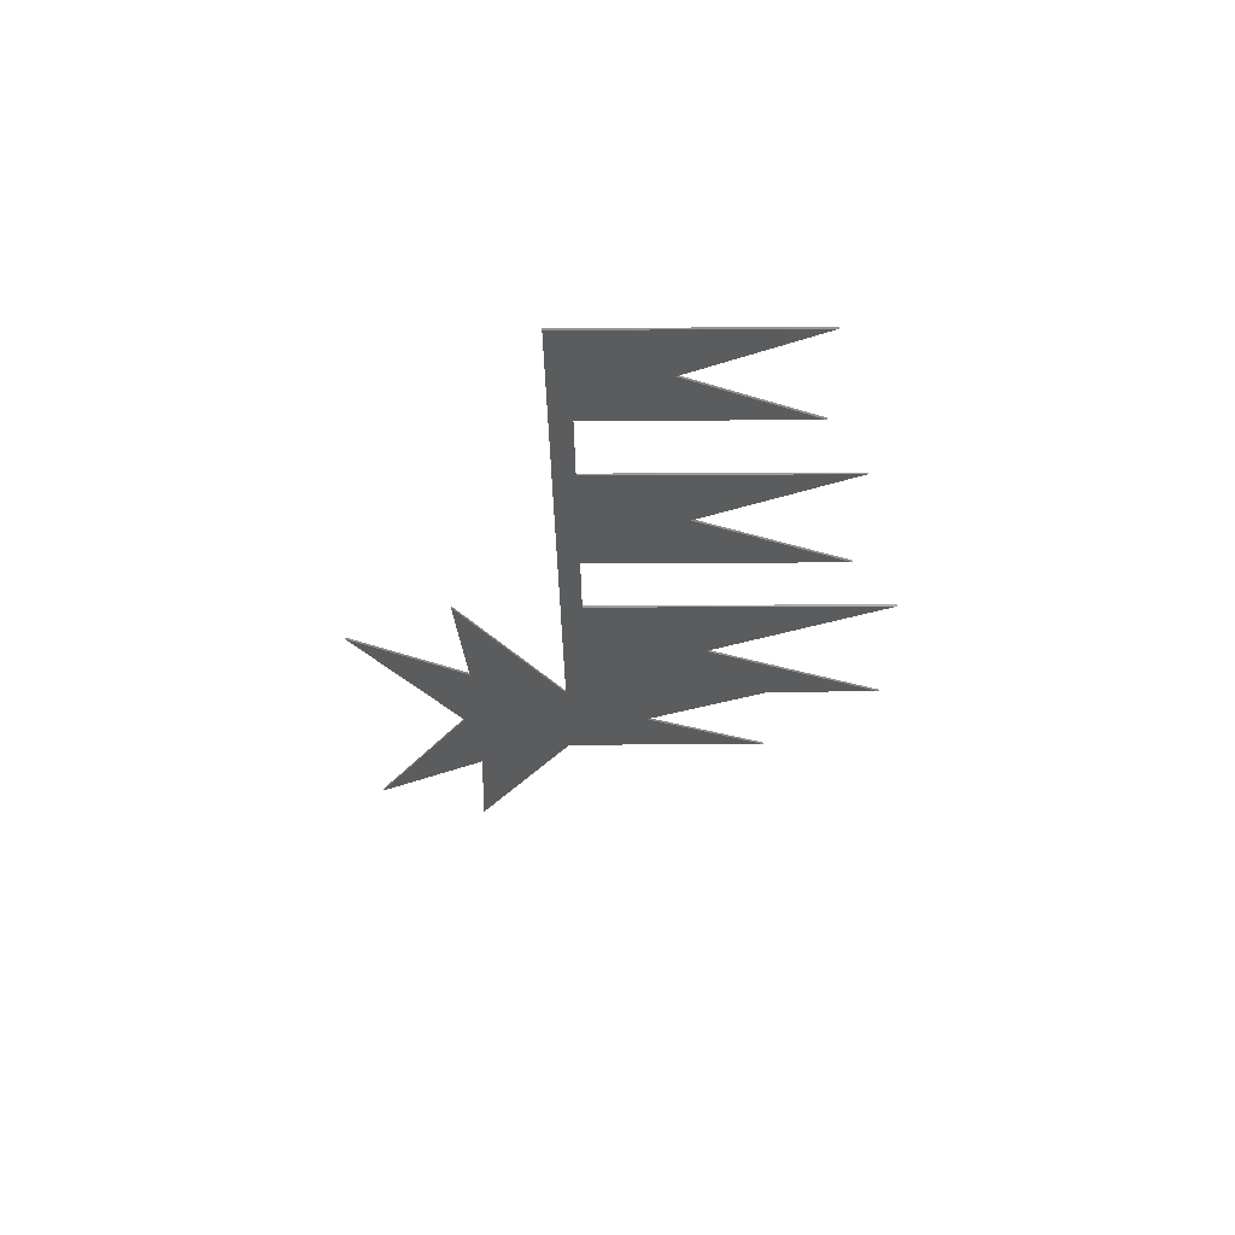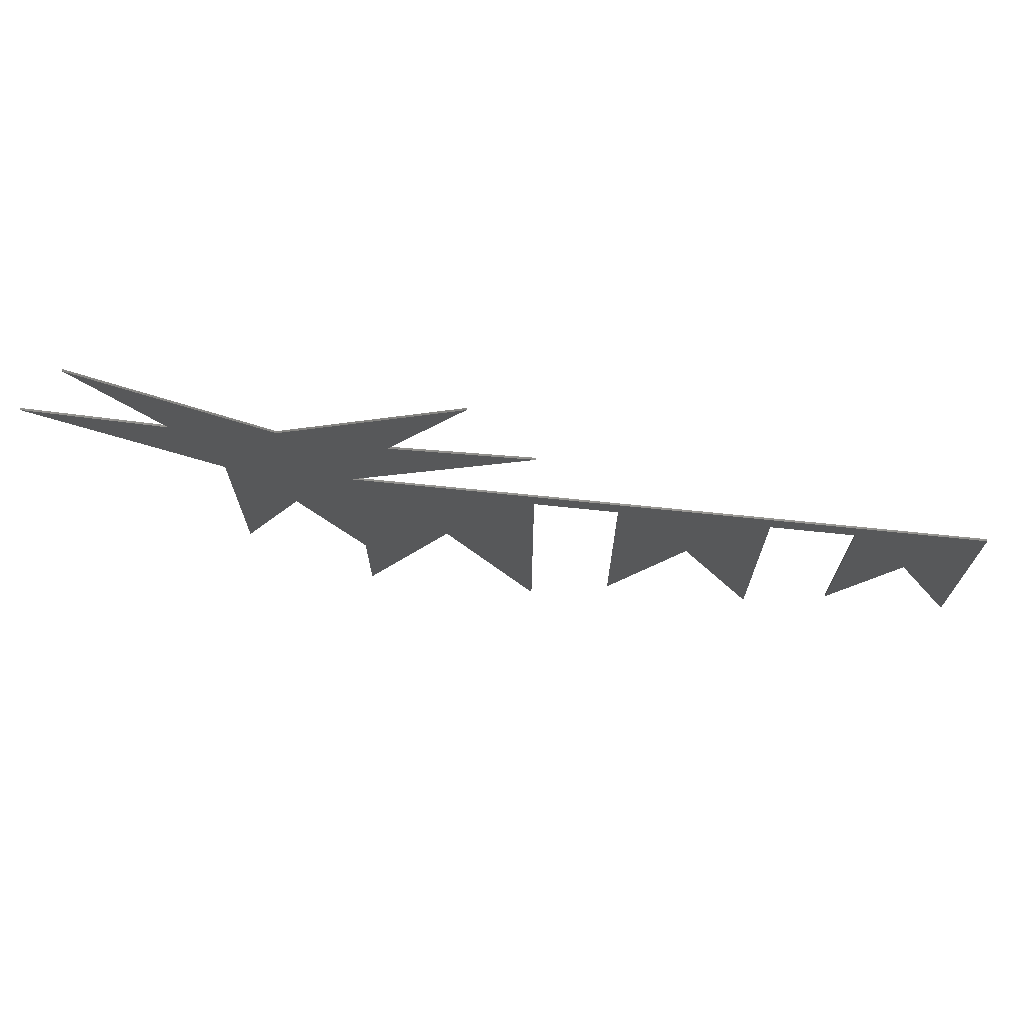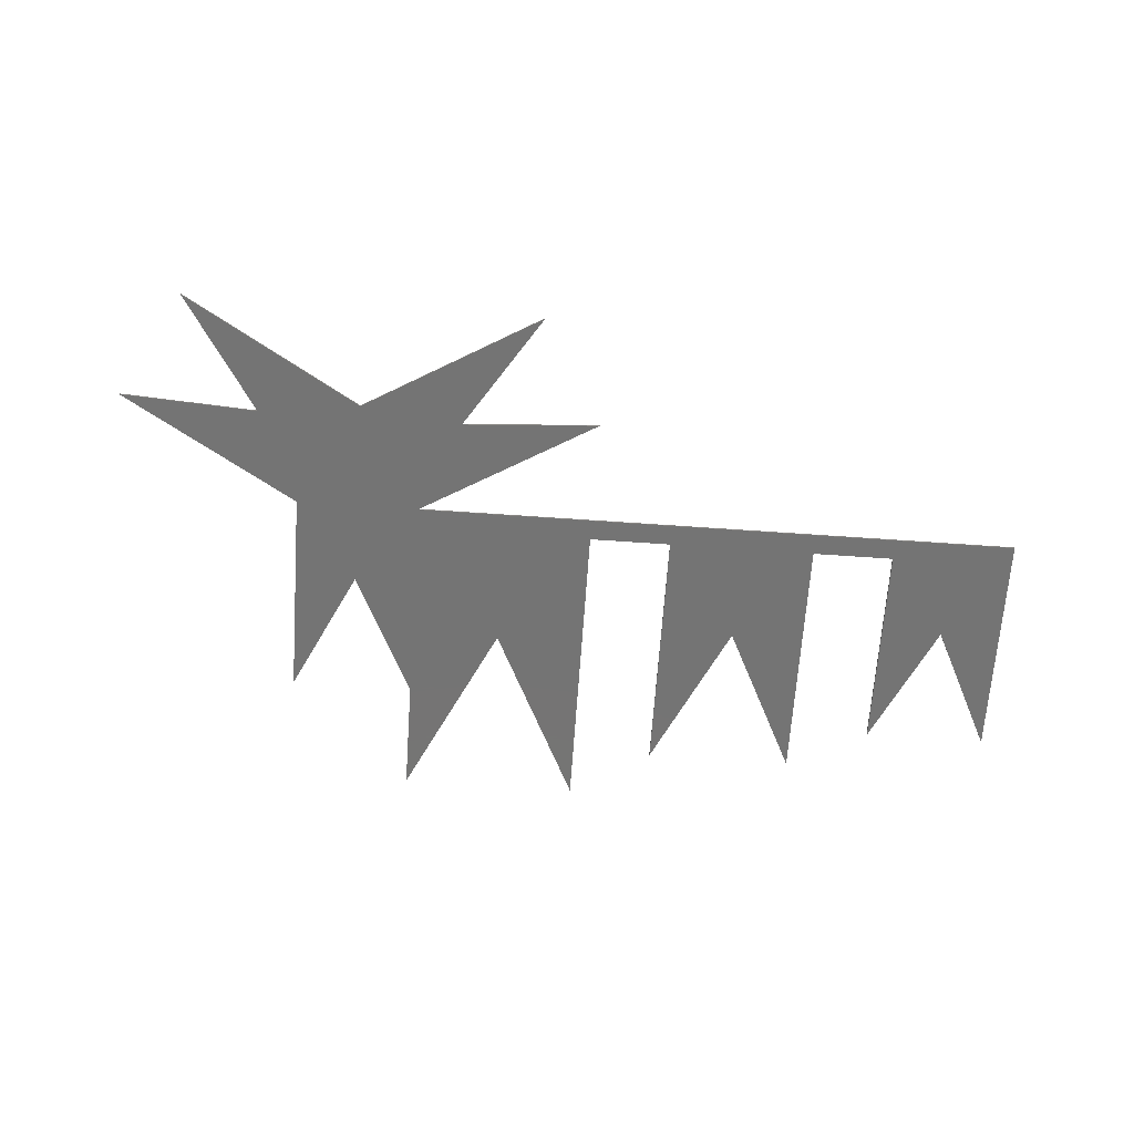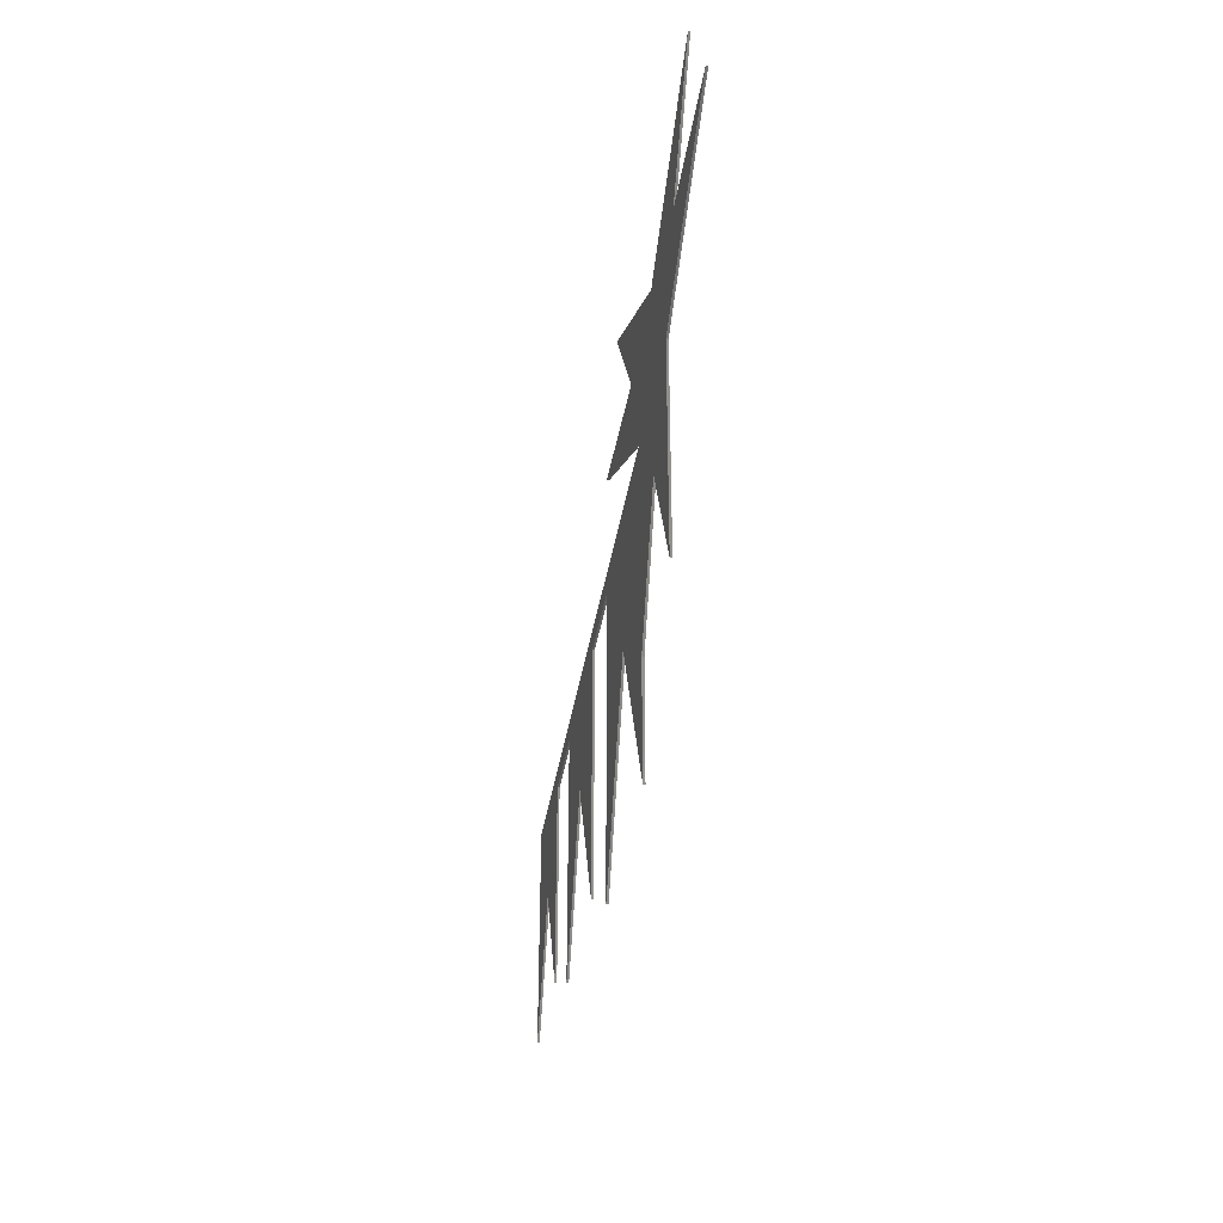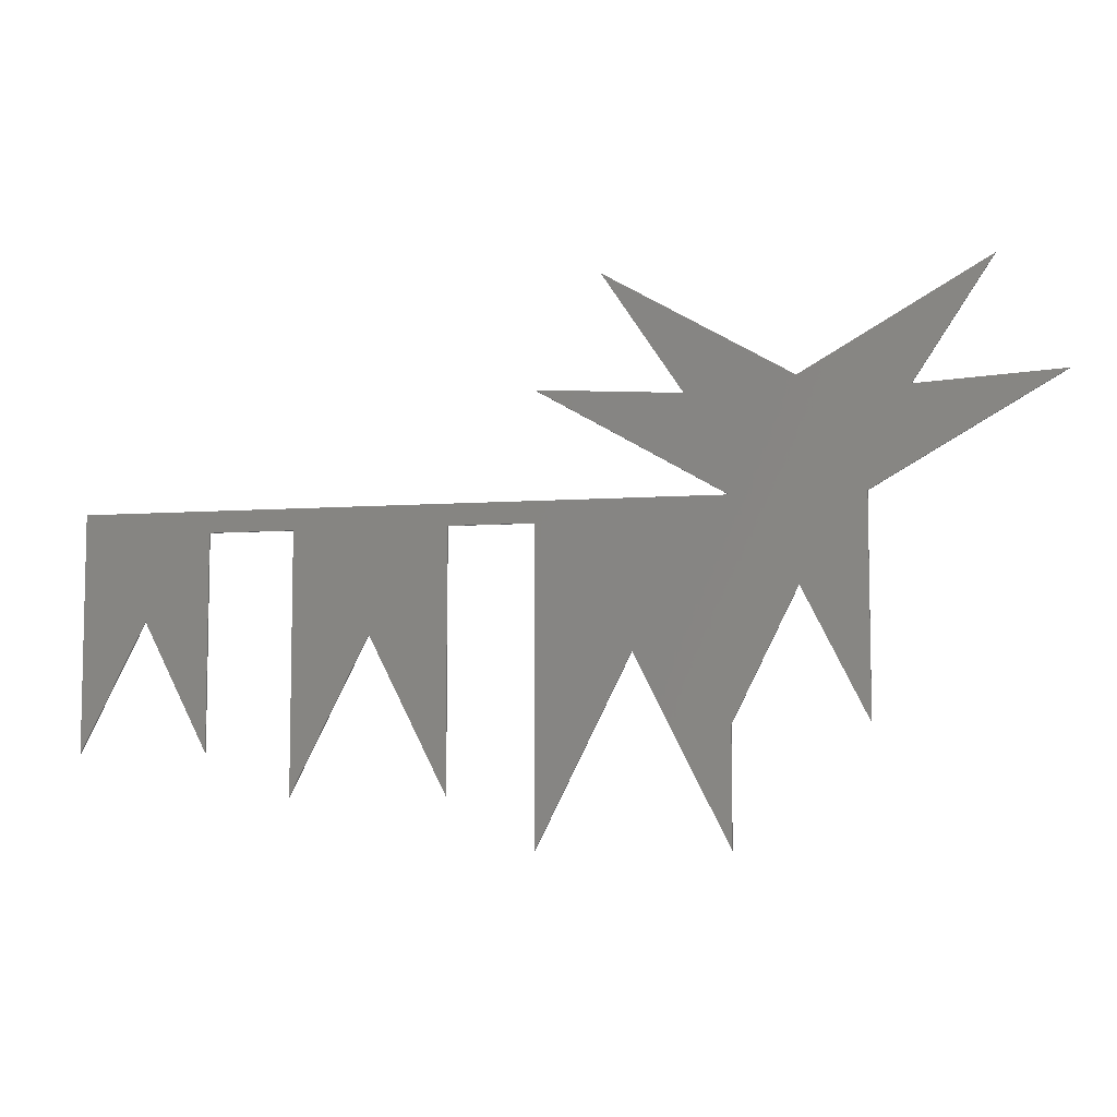
<metadata>
{"format":"stl","ext":"stl","renderer":"f3d","projection":"perspective","resolution":1024,"background":"white","views":[{"elev":-28.7,"azim":-89.5,"up":"+Z"},{"elev":71.0,"azim":-174.1,"up":"+Y"},{"elev":-66.5,"azim":176.0,"up":"+Z"},{"elev":-35.7,"azim":81.4,"up":"+Y"},{"elev":-7.5,"azim":11.7,"up":"+Y"}]}
</metadata>
<code>
# stl→obj: 52 verts, 100 faces
v 60 -110 0
v 30 -50 0
v 60 -10 0
v 172 -130 0
v 136 -58 0
v 172 -10 0
v 358.4 -100 0
v 328.4 -40 0
v 358.4 0 0
v 445 50 0
v 378 45.98 0
v 298.4 0 0
v 328.4 51.96 0
v 415 102 0
v 255.2 -67.6 0
v 298.4 -100 0
v 278.8 45.98 0
v 241.8 102 0
v 211.8 50 0
v 298.4 -154 0
v 212 -10 0
v 212 -154 0
v 100 -10 0
v 100 -130 0
v 0 0 0
v 0 -110 0
v 328.4 51.96 1
v 378 45.98 1
v 415 102 1
v 358.4 0 1
v 298.4 0 1
v 328.4 -40 1
v 358.4 -100 1
v 278.8 45.98 1
v 241.8 102 1
v 445 50 1
v 255.2 -67.6 1
v 298.4 -100 1
v 298.4 -154 1
v 212 -10 1
v 172 -10 1
v 136 -58 1
v 172 -130 1
v 100 -10 1
v 0 0 1
v 60 -10 1
v 30 -50 1
v 60 -110 1
v 0 -110 1
v 211.8 50 1
v 212 -154 1
v 100 -130 1
f 1 2 3
f 4 5 6
f 7 8 9
f 10 9 11
f 12 9 8
f 11 13 14
f 9 13 11
f 15 8 16
f 9 12 13
f 17 13 12
f 13 17 18
f 12 19 17
f 15 16 20
f 8 15 12
f 21 15 22
f 21 12 15
f 6 12 21
f 23 5 24
f 23 6 5
f 25 6 23
f 25 23 3
f 6 25 12
f 2 25 3
f 25 2 26
f 27 28 29
f 27 30 28
f 31 30 27
f 30 32 33
f 30 31 32
f 27 34 31
f 34 27 35
f 36 28 30
f 37 32 31
f 32 37 38
f 38 37 39
f 31 40 37
f 31 41 40
f 41 42 43
f 41 44 42
f 45 41 31
f 41 45 44
f 46 47 48
f 44 45 46
f 45 47 46
f 47 45 49
f 31 34 50
f 37 40 51
f 42 44 52
f 9 36 30
f 36 9 10
f 10 28 36
f 28 10 11
f 28 14 29
f 14 28 11
f 14 27 29
f 27 14 13
f 13 35 27
f 35 13 18
f 17 35 18
f 35 17 34
f 17 50 34
f 50 17 19
f 19 31 50
f 31 19 12
f 39 16 38
f 16 39 20
f 38 8 32
f 8 38 16
f 7 32 8
f 32 7 33
f 33 9 30
f 9 33 7
f 12 45 31
f 45 12 25
f 26 45 25
f 45 26 49
f 49 2 47
f 2 49 26
f 1 47 2
f 47 1 48
f 48 3 46
f 3 48 1
f 3 44 46
f 44 3 23
f 24 44 23
f 44 24 52
f 52 5 42
f 5 52 24
f 4 42 5
f 42 4 43
f 43 6 41
f 6 43 4
f 6 40 41
f 40 6 21
f 22 40 21
f 40 22 51
f 51 15 37
f 15 51 22
f 20 37 15
f 37 20 39

</code>
